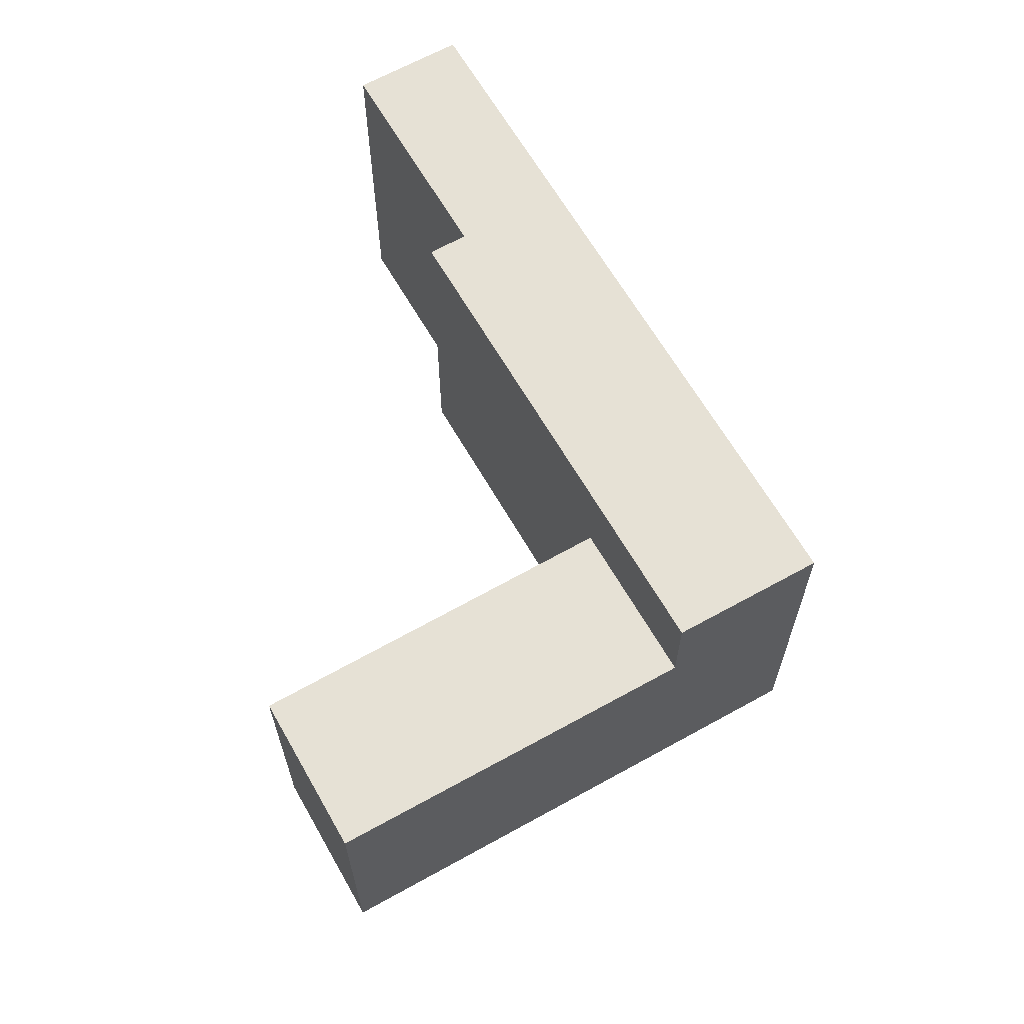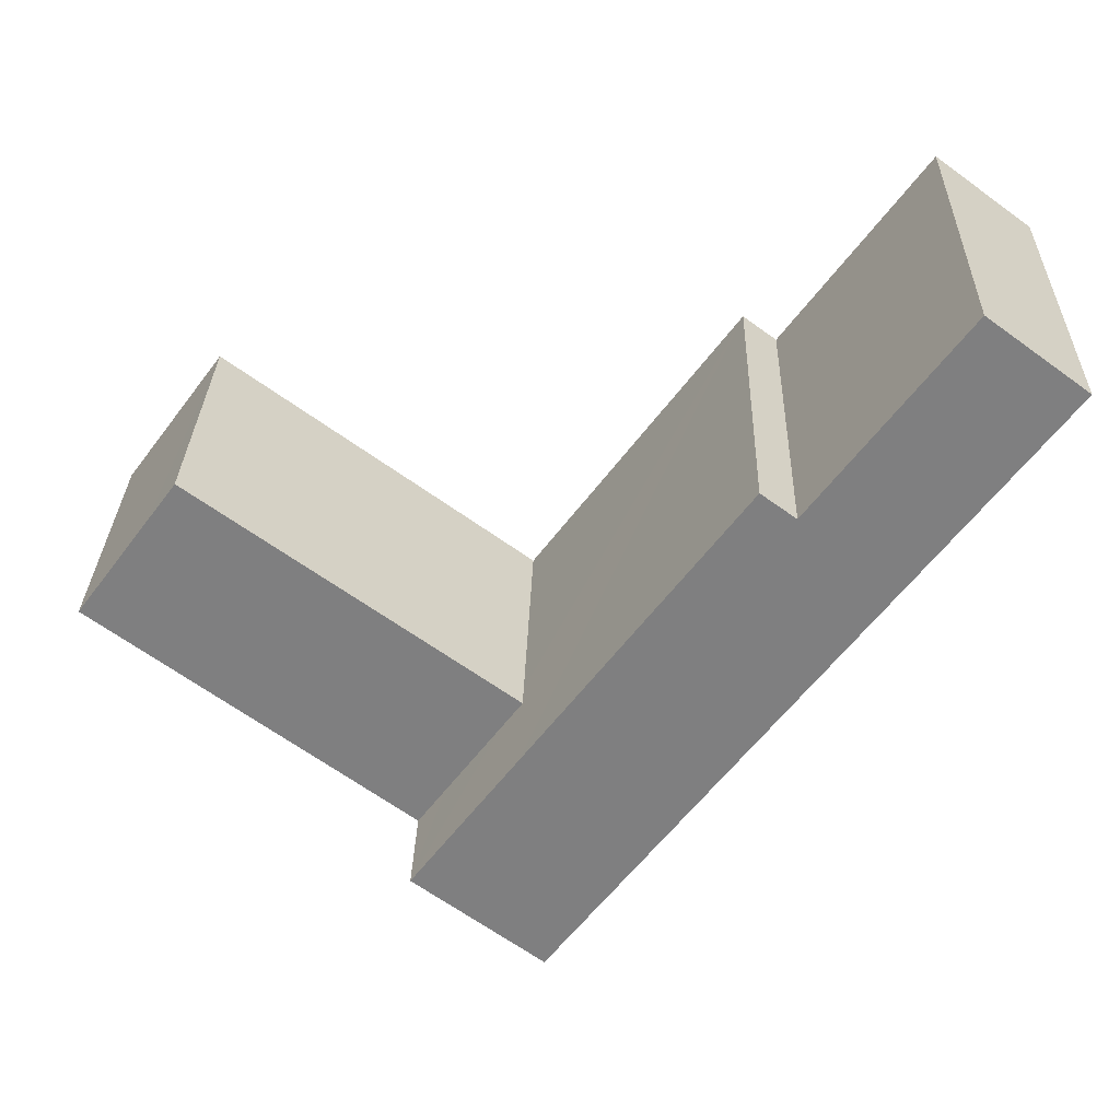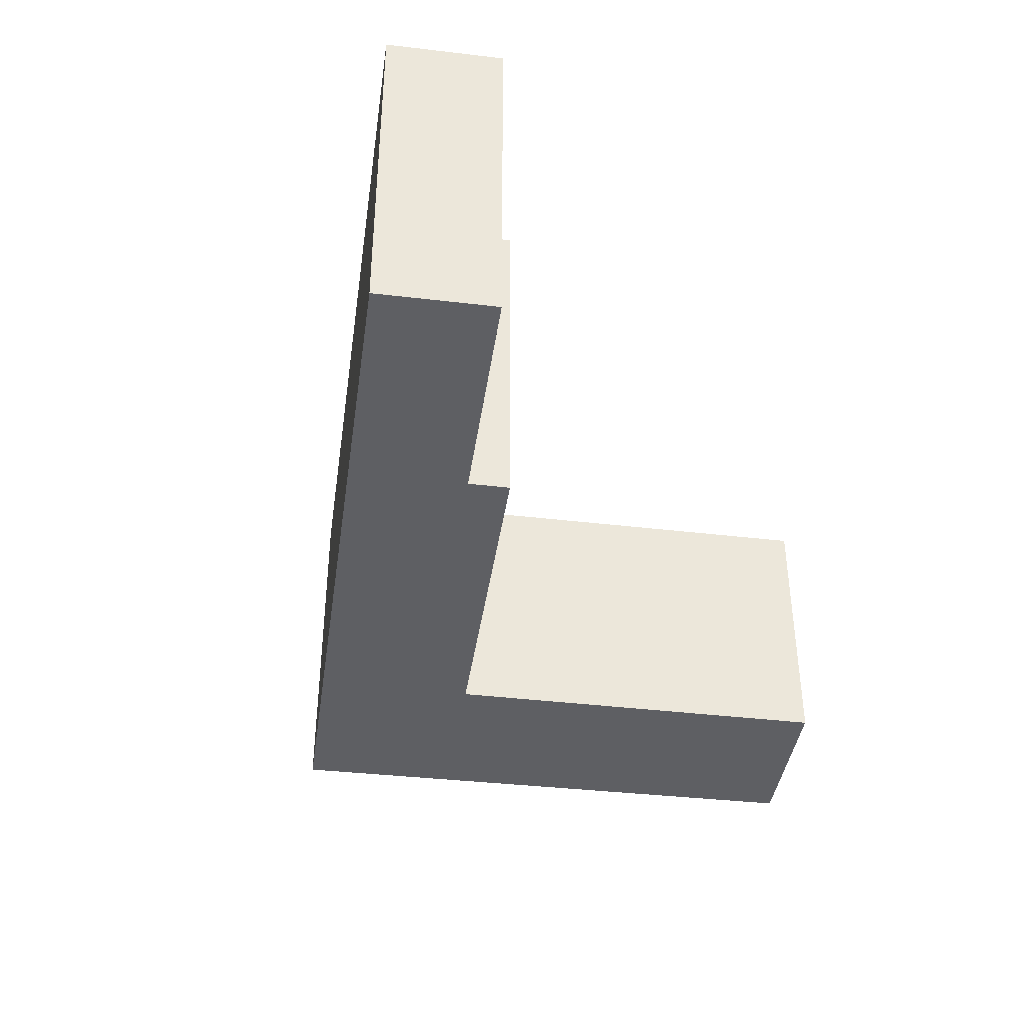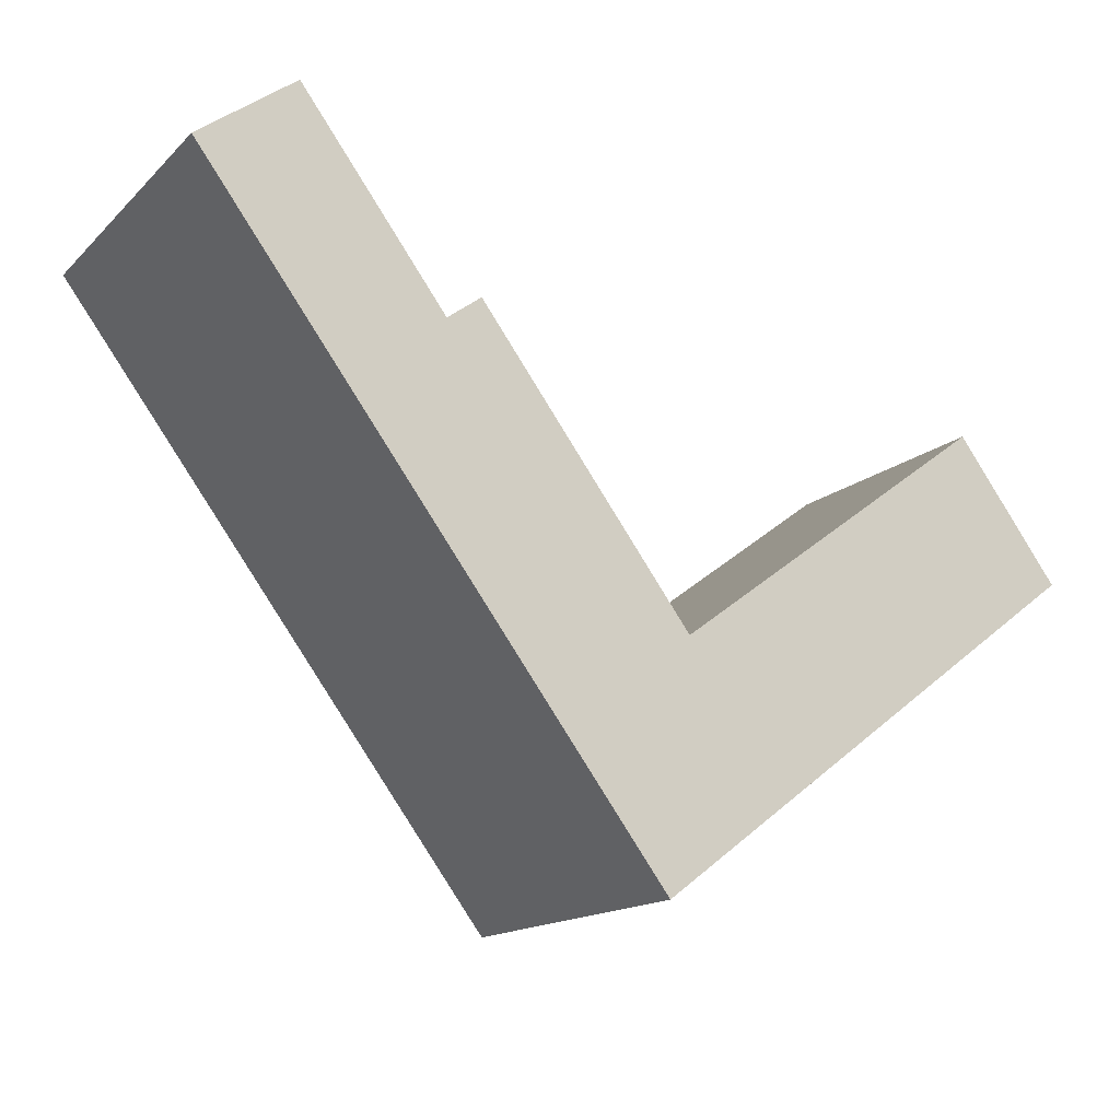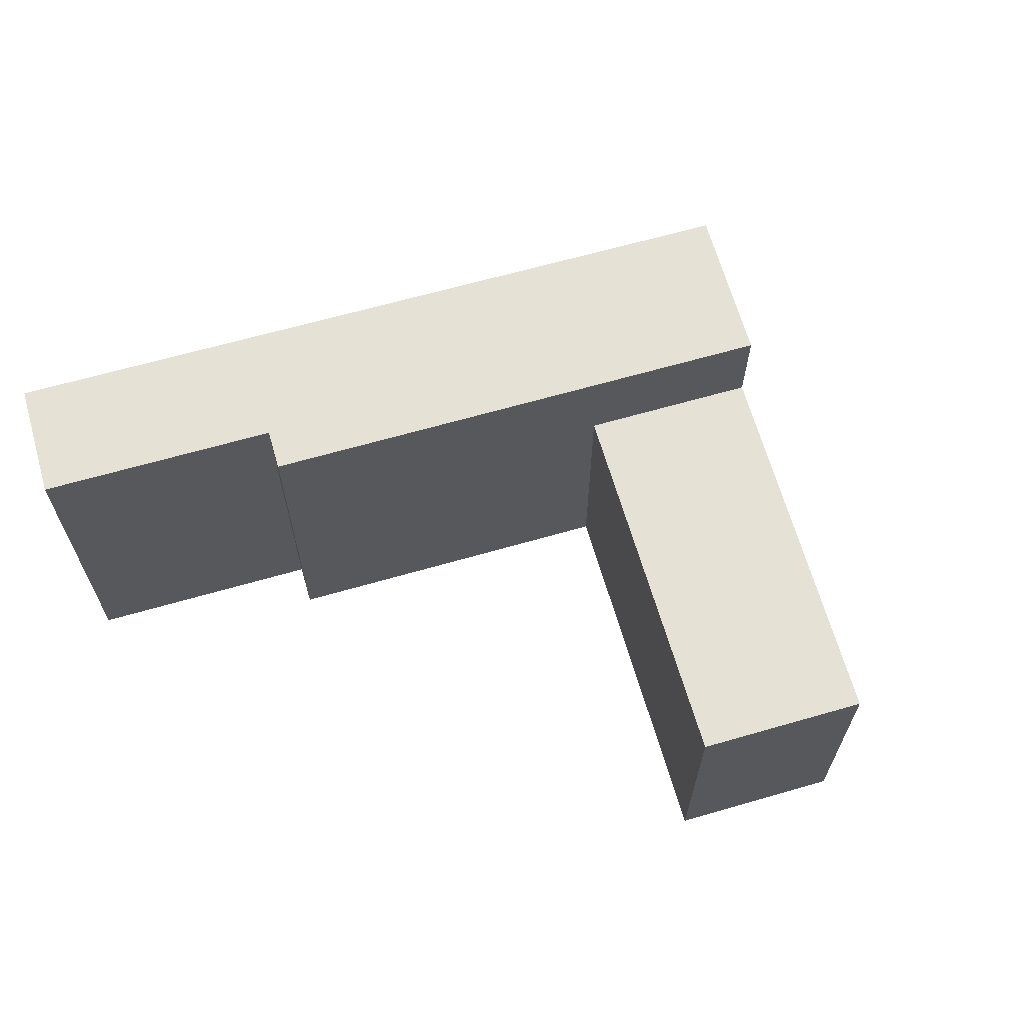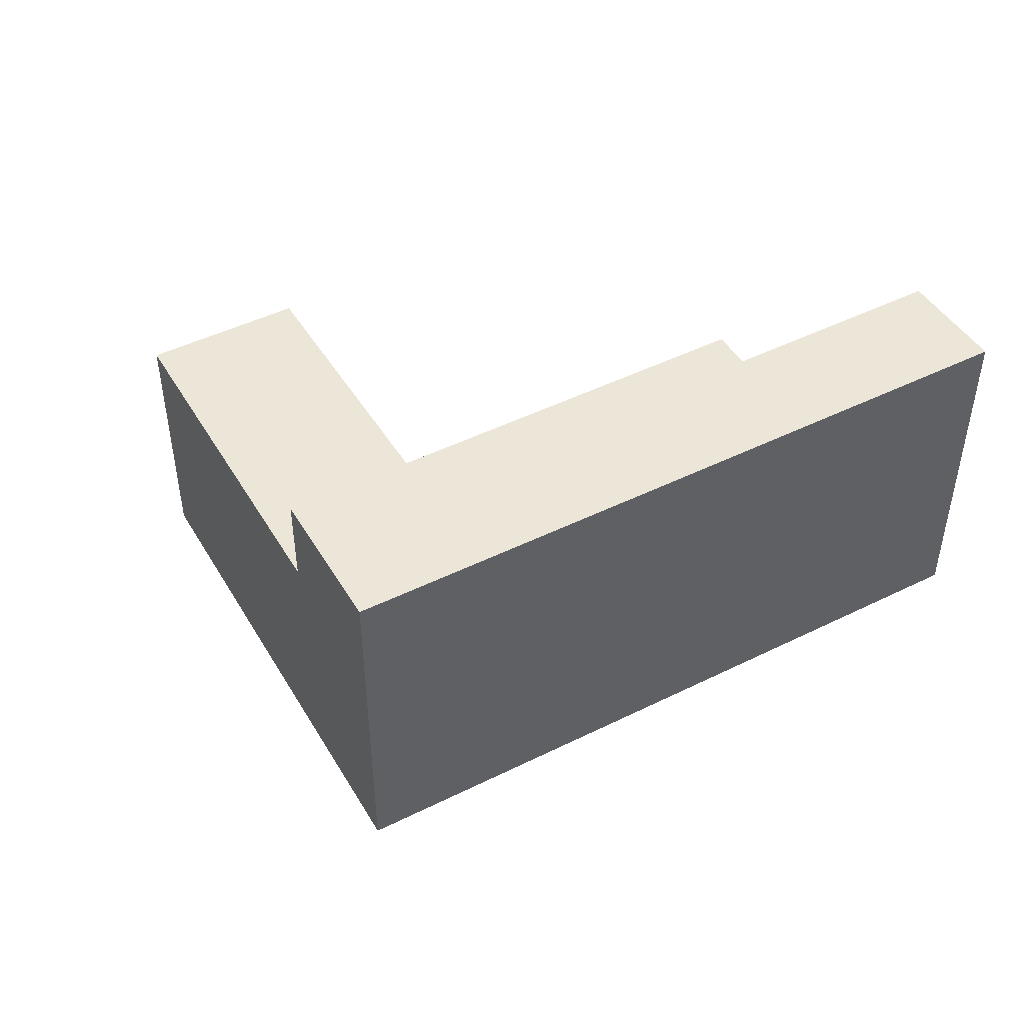
<metadata>
{"format":"obj","ext":"obj","renderer":"f3d","projection":"perspective","resolution":1024,"background":"white","views":[{"elev":64.1,"azim":113.7,"up":"+Y"},{"elev":30.1,"azim":-178.4,"up":"+Z"},{"elev":-40.9,"azim":-44.7,"up":"+Y"},{"elev":-14.7,"azim":-28.1,"up":"+Z"},{"elev":65.1,"azim":37.3,"up":"+Y"},{"elev":46.2,"azim":-156.2,"up":"+Y"}]}
</metadata>
<code>
v  5.377 3.025 -4.245
v  10.01 3.025 -3.182
v  6.535 3.025 -5.809
v  9.187 3.025 -2.066
v  8.881 3.025 -1.652
v  8.881 1.012e-16 -1.652
v  10.01 1.948e-16 -3.182
v  9.187 1.265e-16 -2.066
v  6.535 3.557e-16 -5.809
v  5.377 2.599e-16 -4.245
v  5.118 4.093 -6.879
v  5.377 4.093 -4.245
v  6.535 4.093 -5.809
v  5.108 4.093 -6.865
v  0 4.093 2.506e-16
v  2.666 4.093 -1.368
v  3.042 4.093 -1.09
v  1.068 4.093 0.79
v  0.013 4.093 0.01
v  1.068 -4.837e-17 0.79
v  2.666 8.377e-17 -1.368
v  3.042 6.674e-17 -1.09
v  0.013 -6.123e-19 0.01
v  0 0 0
v  5.118 4.212e-16 -6.879
v  5.108 4.204e-16 -6.865
g defaultobject
f 1 2 3
f 2 1 4
f 4 1 5
f 6 4 5
f 4 6 2
f 2 6 7
f 7 6 8
f 7 3 2
f 3 7 9
f 9 1 3
f 1 9 10
f 10 5 1
f 5 10 6
f 8 9 7
f 9 8 6
f 9 6 10
f 11 12 13
f 12 11 14
f 12 14 15
f 12 15 16
f 12 16 17
f 16 15 18
f 18 15 19
f 20 16 18
f 16 20 21
f 22 12 17
f 12 22 13
f 13 22 10
f 13 10 9
f 21 17 16
f 17 21 22
f 23 18 19
f 18 23 20
f 24 19 15
f 19 24 23
f 9 11 13
f 11 9 25
f 25 14 11
f 14 25 26
f 26 15 14
f 15 26 24
f 10 25 9
f 25 10 26
f 26 10 24
f 24 10 21
f 21 10 22
f 24 21 20
f 24 20 23

</code>
